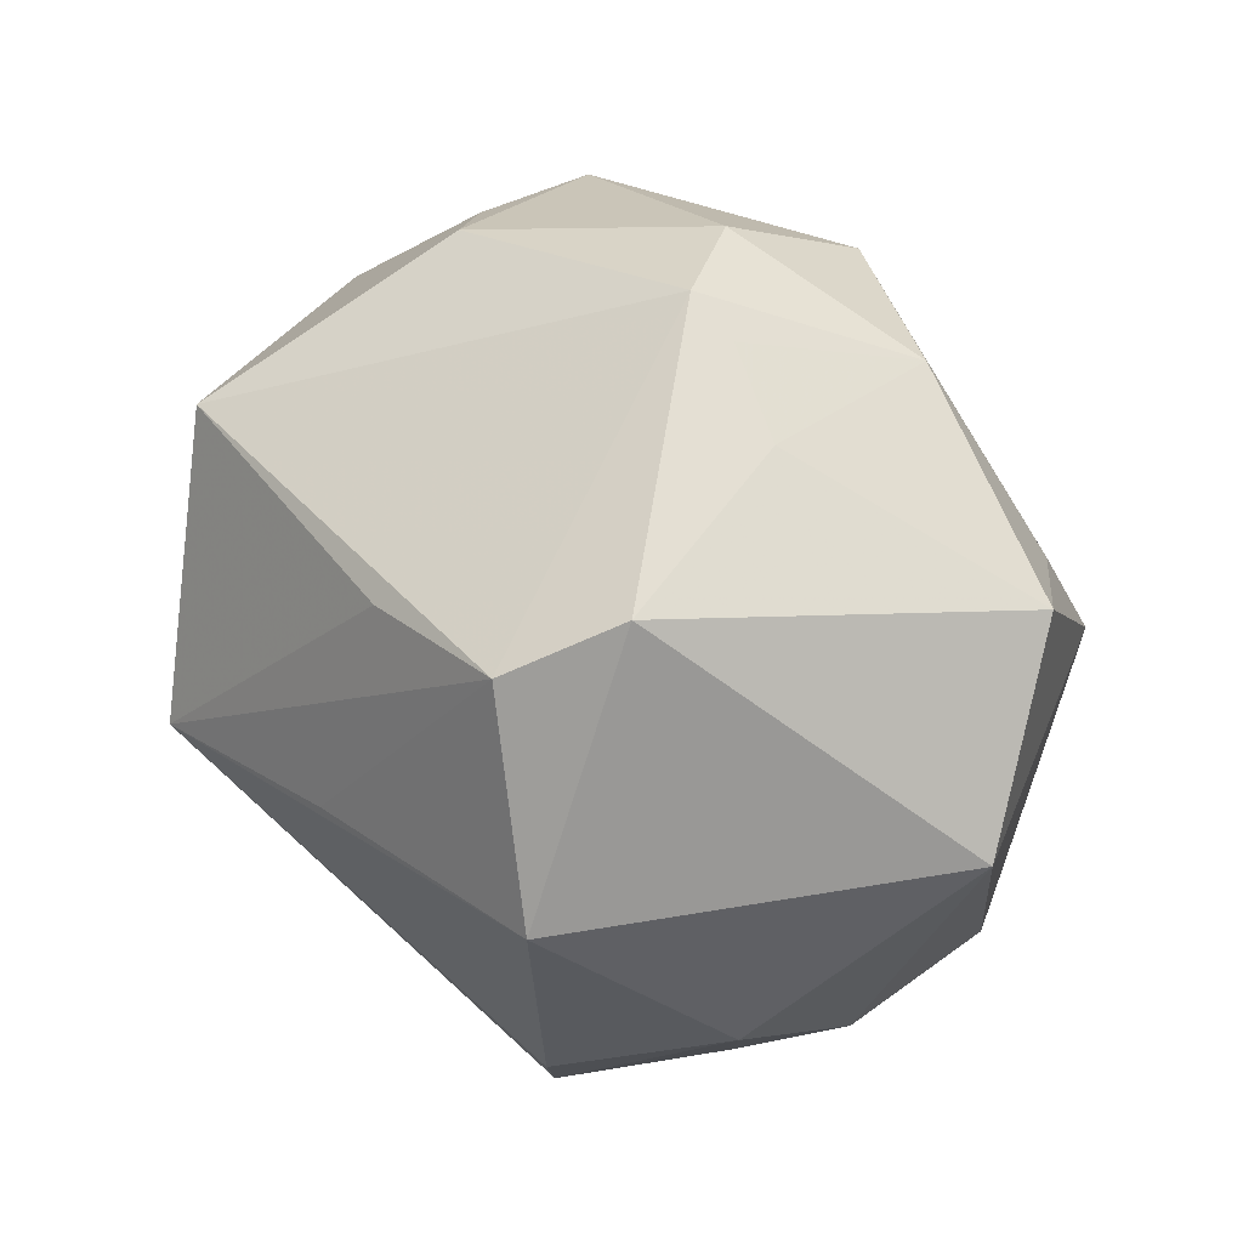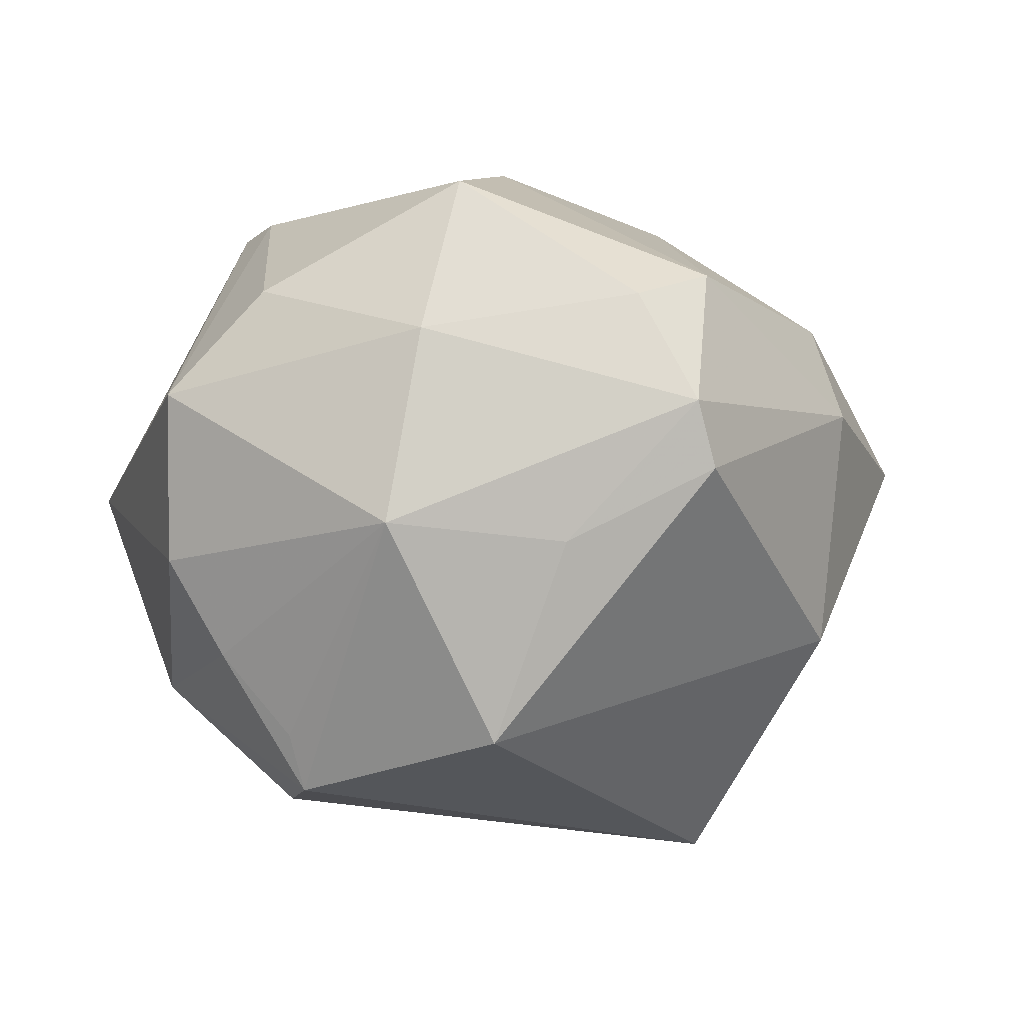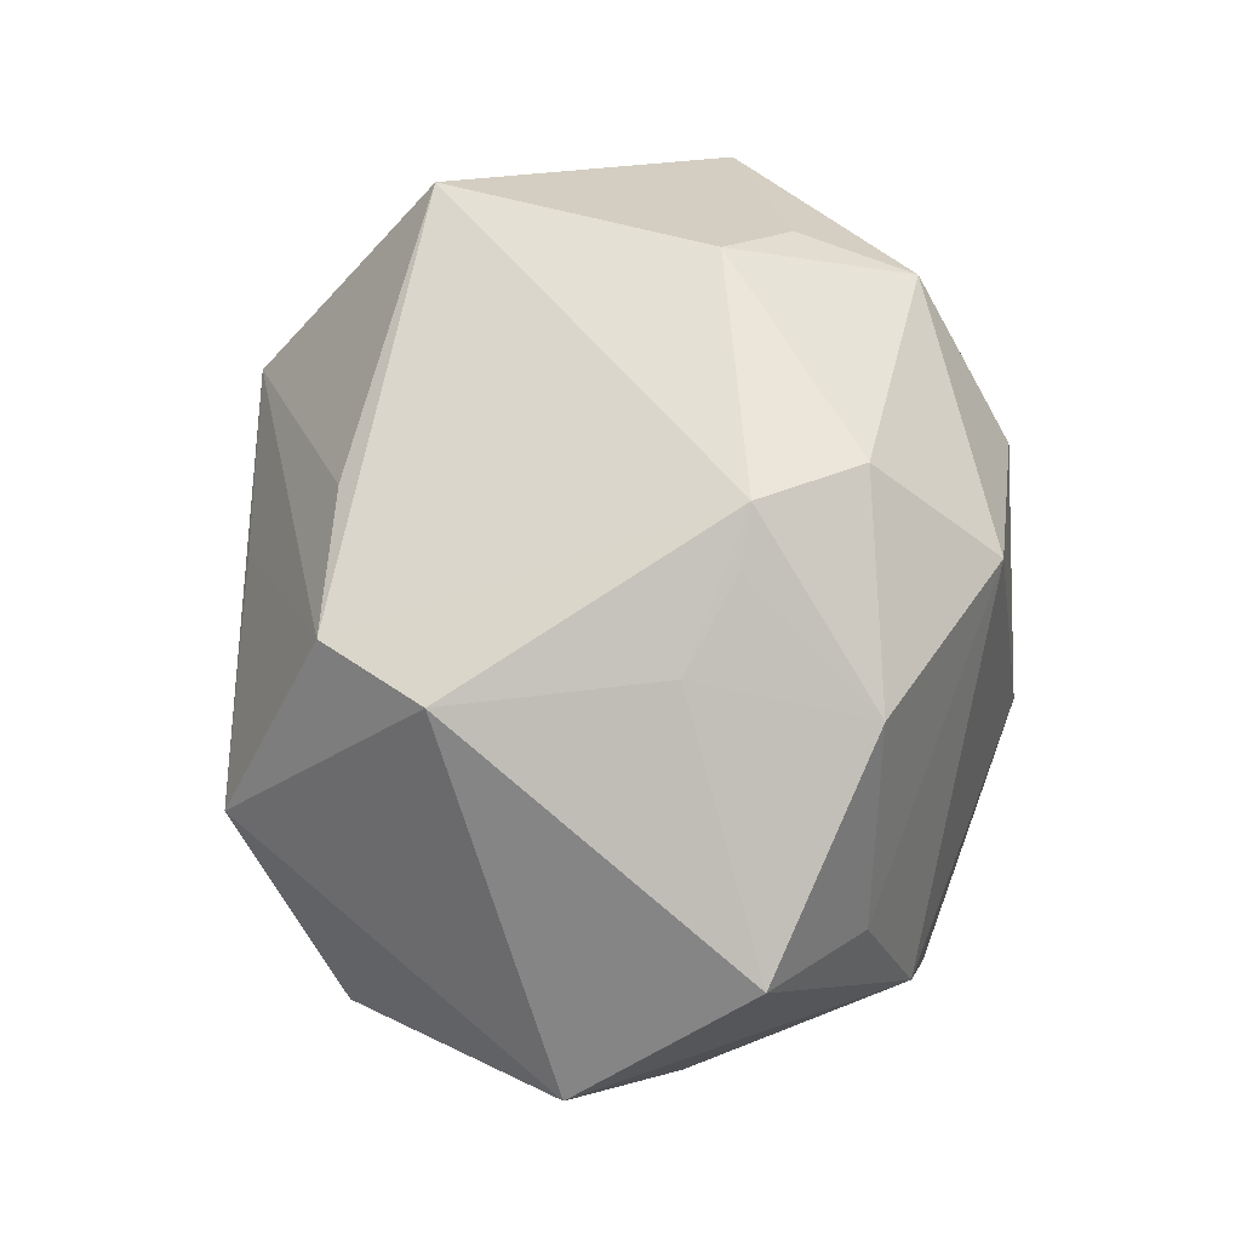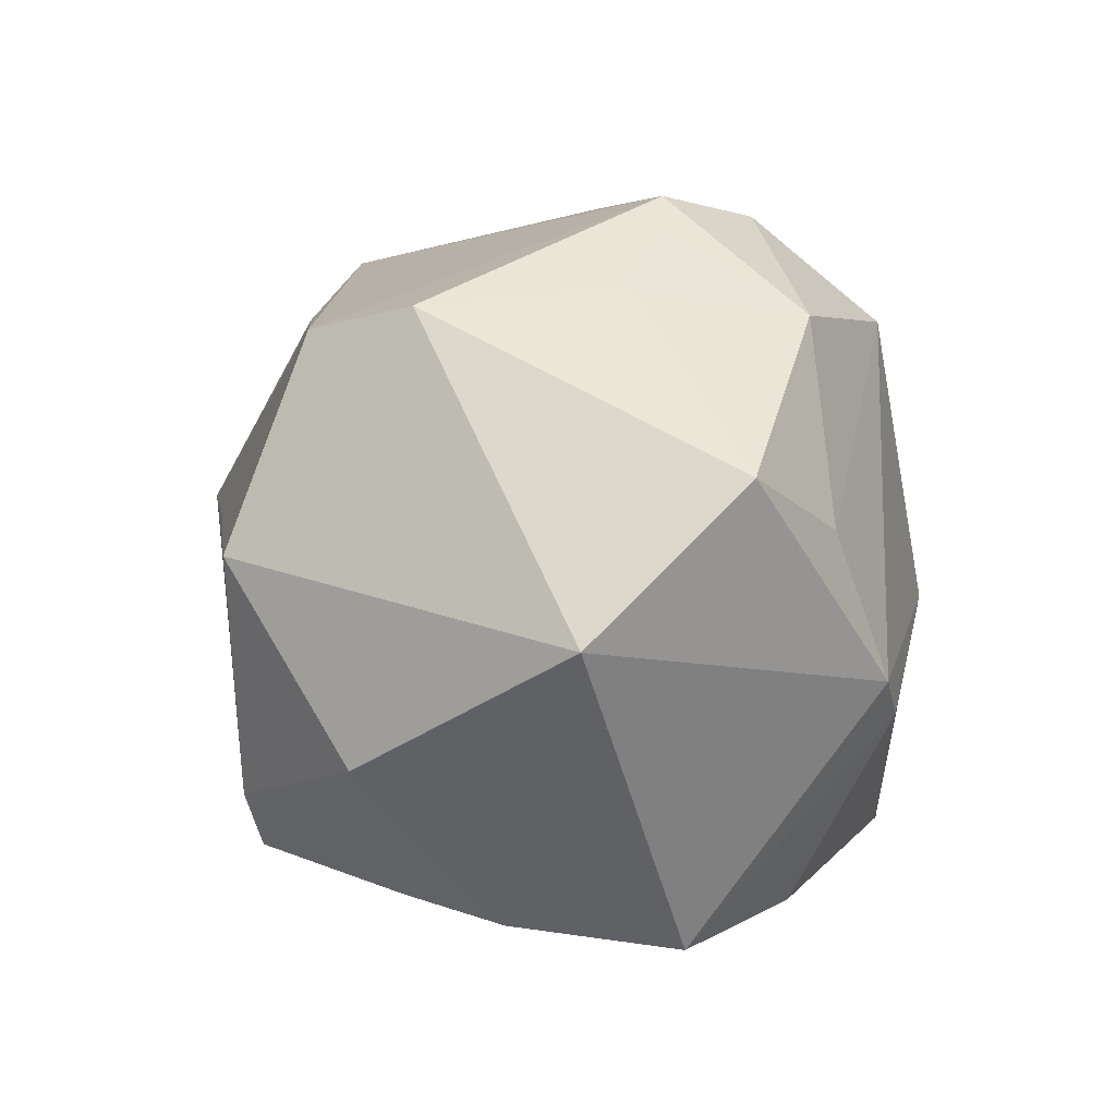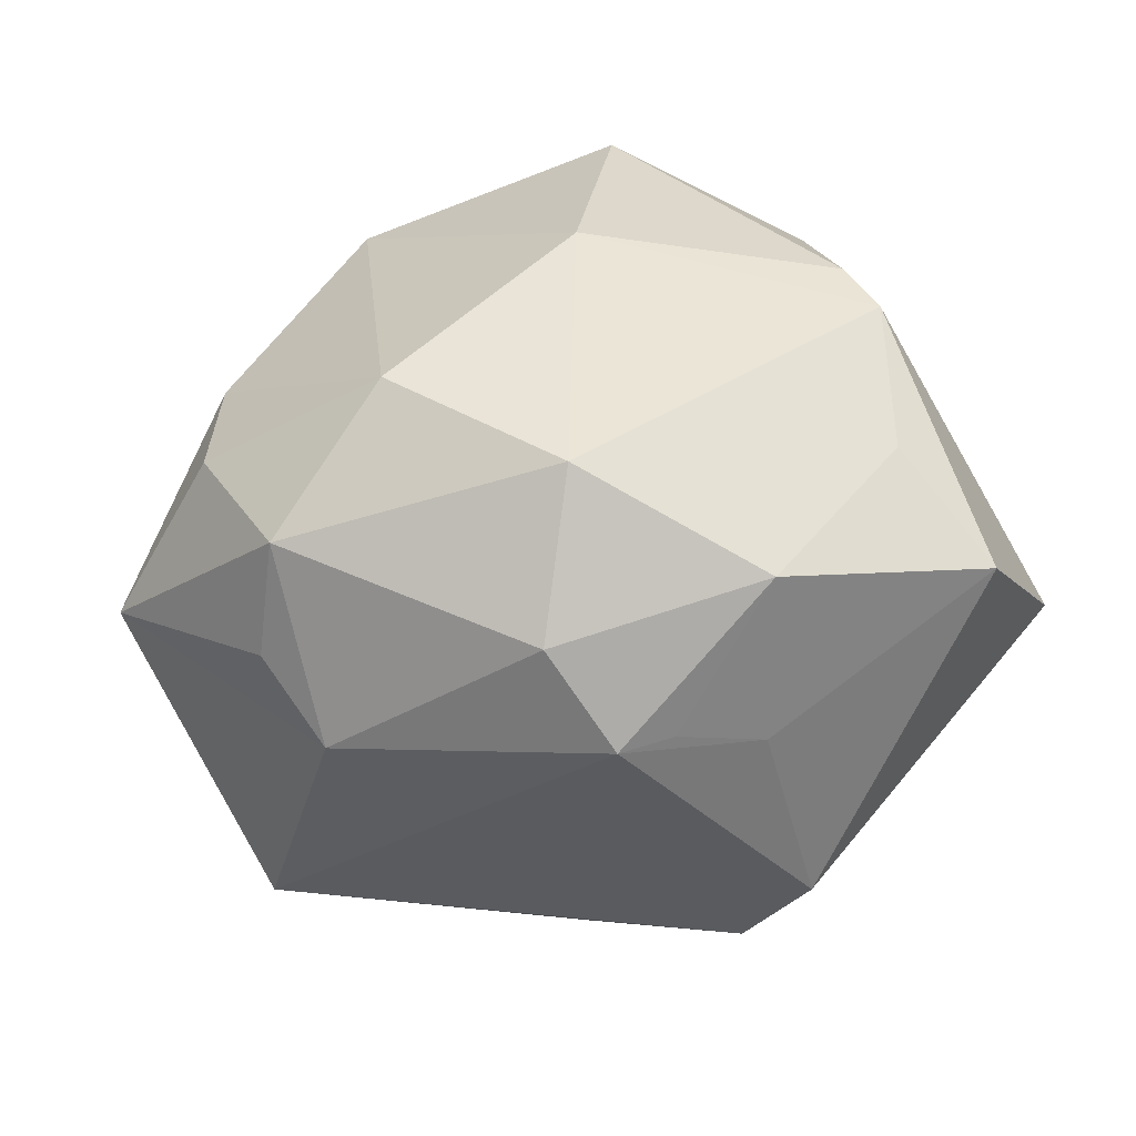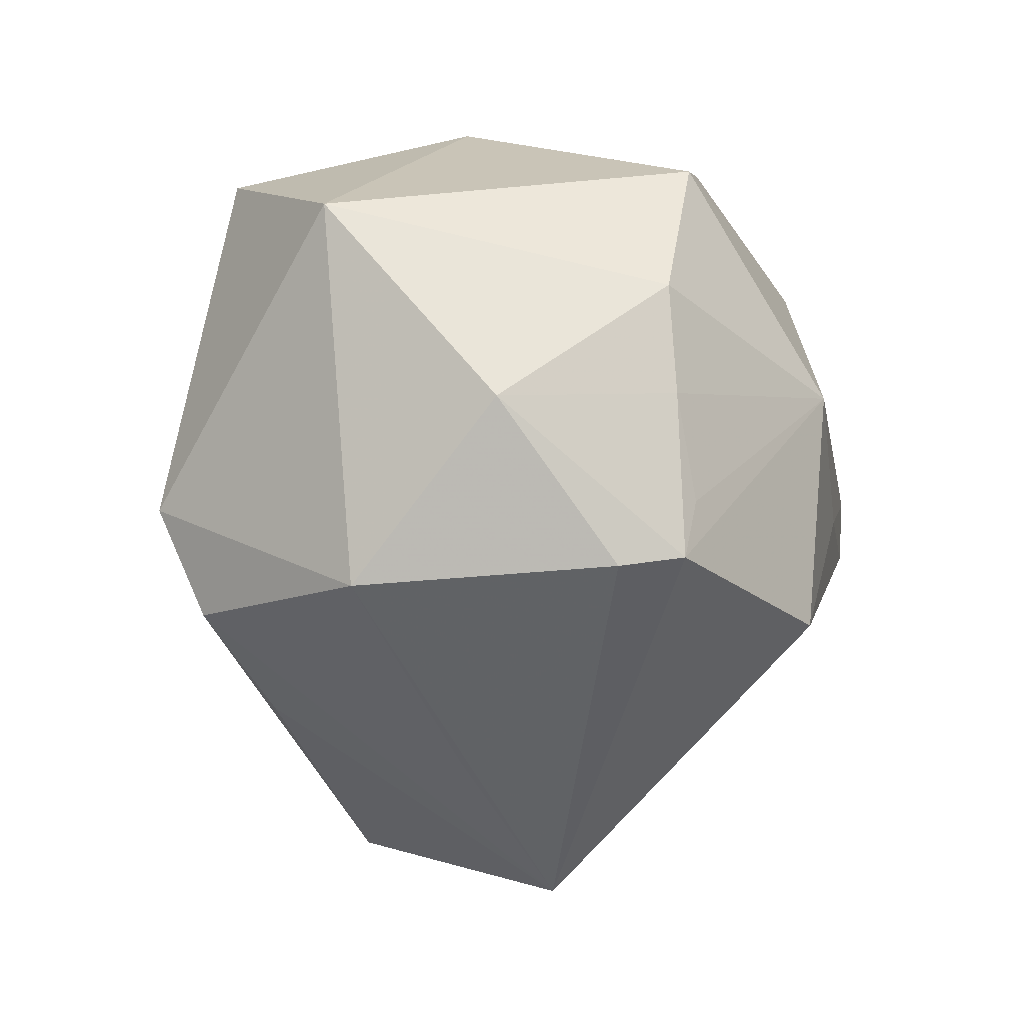
<metadata>
{"format":"obj","ext":"obj","renderer":"f3d","projection":"perspective","resolution":1024,"background":"white","views":[{"elev":59.1,"azim":-130.7,"up":"+Y"},{"elev":-1.0,"azim":-9.1,"up":"+Z"},{"elev":78.0,"azim":-82.1,"up":"+Y"},{"elev":29.7,"azim":-90.7,"up":"+Y"},{"elev":39.1,"azim":169.1,"up":"+Z"},{"elev":-42.3,"azim":-87.0,"up":"+Z"}]}
</metadata>
<code>
v 0.04327 -0.01884 0.01092
v 0.01947 -0.04602 0.003129
v -0.01131 0.03671 -0.02934
v 0.04126 -0.01133 0.02257
v 0.002978 0.00572 -0.04235
v 0.008062 0.02839 0.03709
v -0.00896 -0.03196 0.03845
v 0.01292 0.04004 0.02186
v 0.006017 0.02993 -0.03059
v -0.01901 -0.04158 -0.00331
v 0.01123 -0.04135 0.02411
v -0.0005754 0.04385 0.01072
v 0.0172 -0.0469 0.01107
v -0.005613 -0.03817 -0.0295
v 0.03574 0.03191 0.004507
v 0.006073 0.04545 0.01084
v -0.03294 0.003411 0.03496
v -0.03013 -0.002737 0.03647
v 0.04144 0.02362 0.01174
v -0.03907 0.0324 0.01871
v -0.01449 -0.03858 0.01992
v -0.02899 -0.02396 -0.02933
v -0.04399 -0.02519 0.01247
v -0.04369 -0.02177 -0.007816
v -0.03246 -0.02689 0.02509
v -0.03712 -0.02222 -0.01943
v 0.03927 0.02132 0.02544
v -0.02796 -0.0146 -0.03802
v 0.0424 0.02153 -0.02674
v -0.01137 0.04178 0.006513
v 0.04489 0.001895 0.02267
v 0.03984 -0.02016 -0.01812
v 0.05636 0.003956 0.00405
v 0.0213 -0.03429 0.02719
v -0.03029 0.02128 0.02847
v -0.02673 0.01643 -0.03861
v -0.01215 0.03849 0.02655
v 0.02524 0.01085 0.03801
v 0.002112 -0.0436 -0.005526
v 0.0006448 -0.005361 0.04342
v -0.05137 0.01888 0.0003862
v -0.02702 -0.02238 -0.03626
v 0.02677 -0.004772 -0.04601
v -0.0176 0.04239 -0.01729
v -0.04288 -0.001338 -0.0245
f 33 32 29
f 29 32 43
f 43 32 14
f 33 29 15
f 2 14 32
f 3 36 44
f 28 36 43
f 44 36 41
f 41 20 44
f 6 38 27
f 33 4 1
f 13 2 1
f 1 32 33
f 1 2 32
f 13 1 34
f 34 1 4
f 34 4 38
f 9 29 43
f 43 3 9
f 9 3 29
f 43 36 5
f 5 3 43
f 36 3 5
f 43 14 42
f 42 28 43
f 39 2 13
f 14 2 39
f 10 42 14
f 14 39 10
f 13 21 10
f 10 39 13
f 44 20 30
f 20 37 30
f 44 30 16
f 16 15 29
f 16 3 44
f 29 3 16
f 45 42 26
f 28 42 45
f 36 28 45
f 45 41 36
f 33 15 19
f 19 27 33
f 15 27 19
f 38 4 31
f 31 27 38
f 31 4 33
f 33 27 31
f 13 34 11
f 11 21 13
f 20 41 17
f 26 42 22
f 22 10 26
f 42 10 22
f 8 27 15
f 15 16 8
f 6 27 8
f 8 37 6
f 8 16 37
f 12 30 37
f 37 16 12
f 12 16 30
f 35 37 20
f 20 17 35
f 6 37 35
f 35 17 6
f 26 10 24
f 24 45 26
f 41 45 24
f 23 10 21
f 21 25 23
f 23 24 10
f 41 24 23
f 23 17 41
f 18 17 23
f 23 25 18
f 18 25 7
f 7 25 21
f 21 11 7
f 7 11 34
f 18 7 40
f 6 17 40
f 40 17 18
f 40 38 6
f 40 34 38
f 40 7 34

</code>
